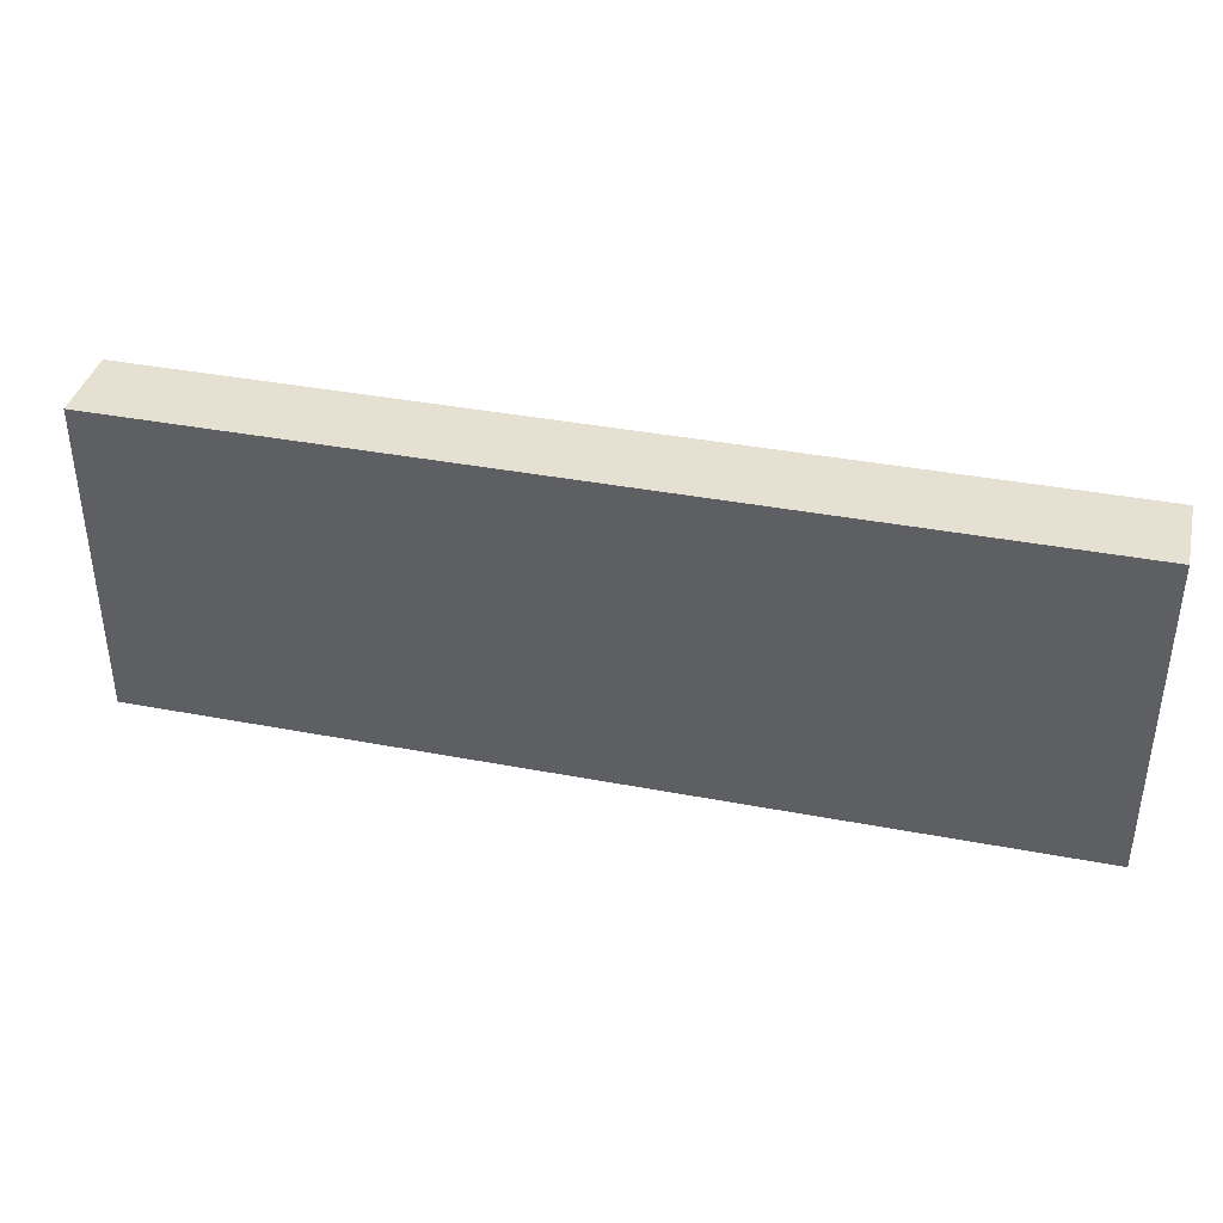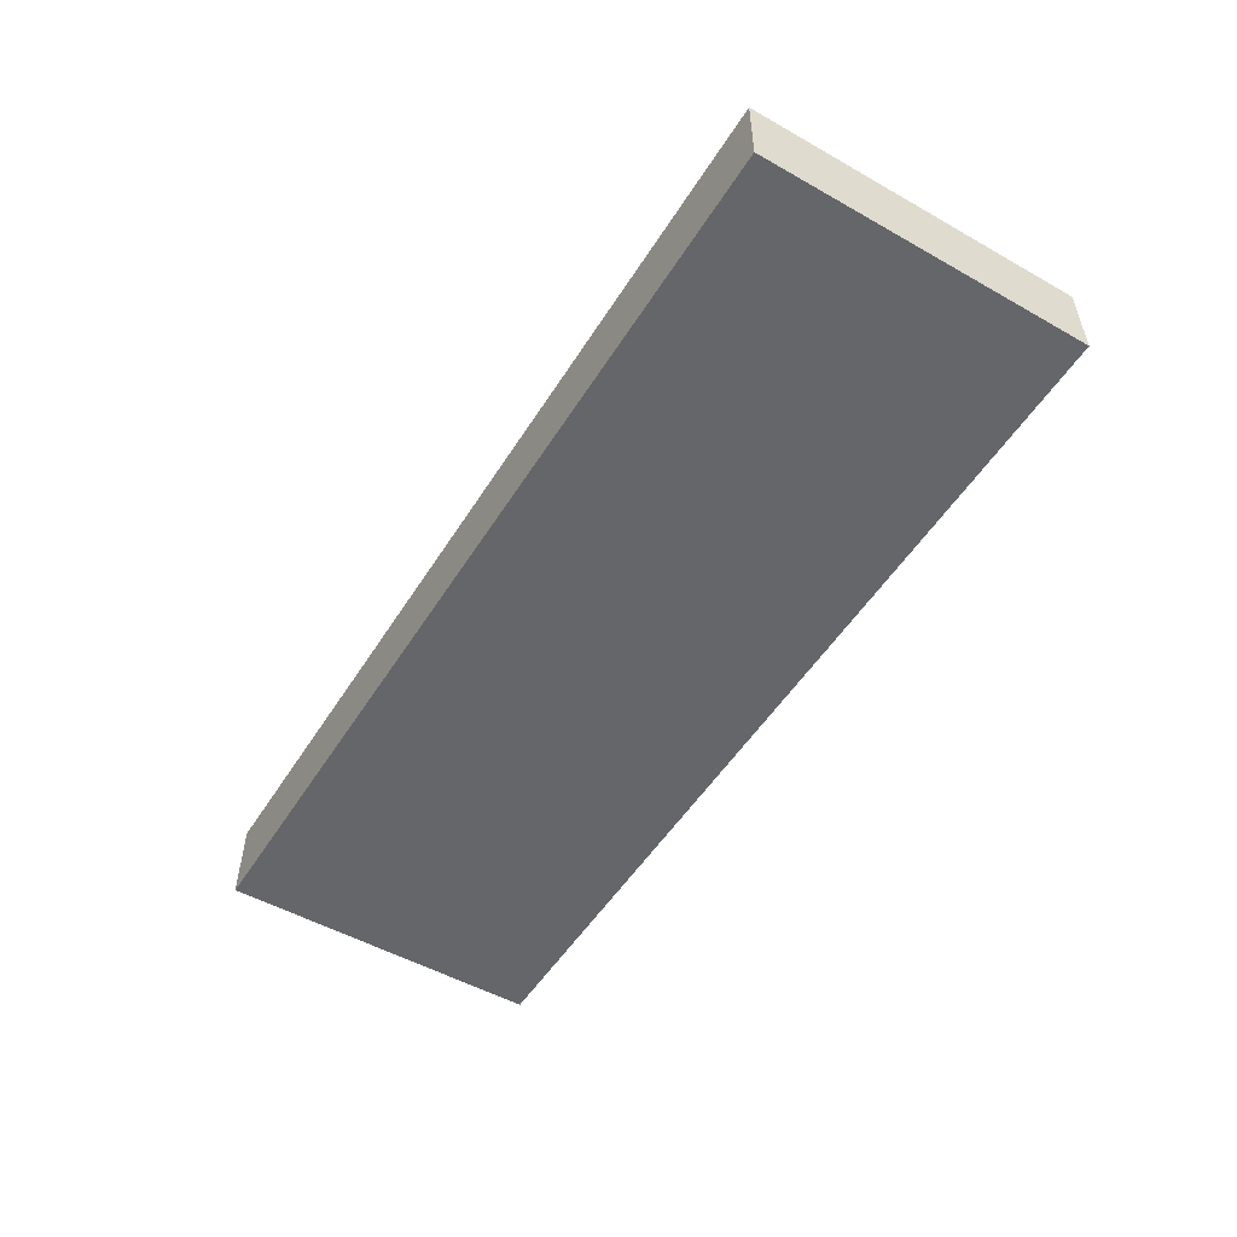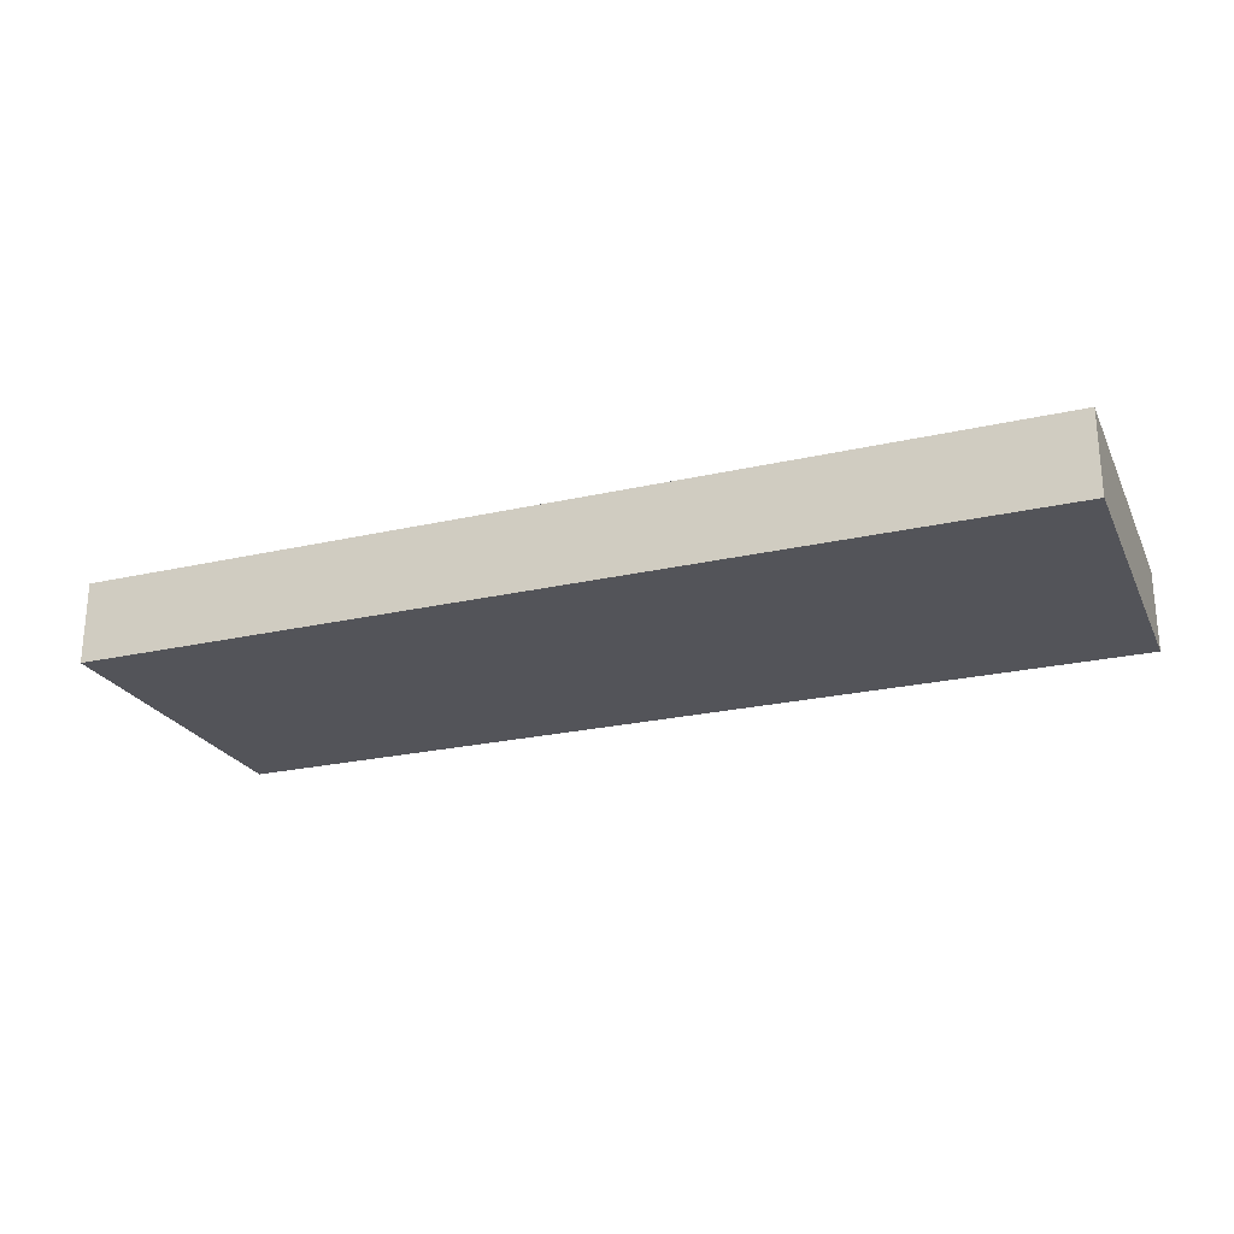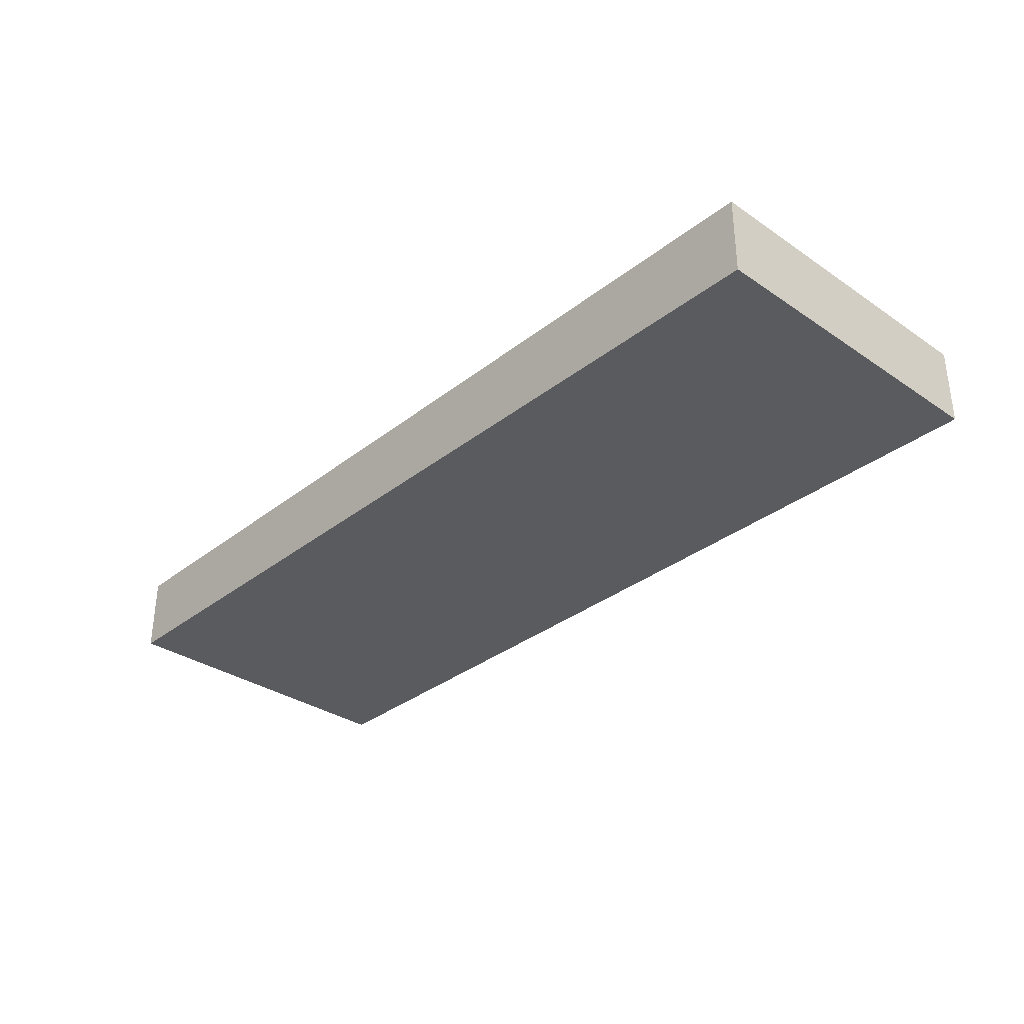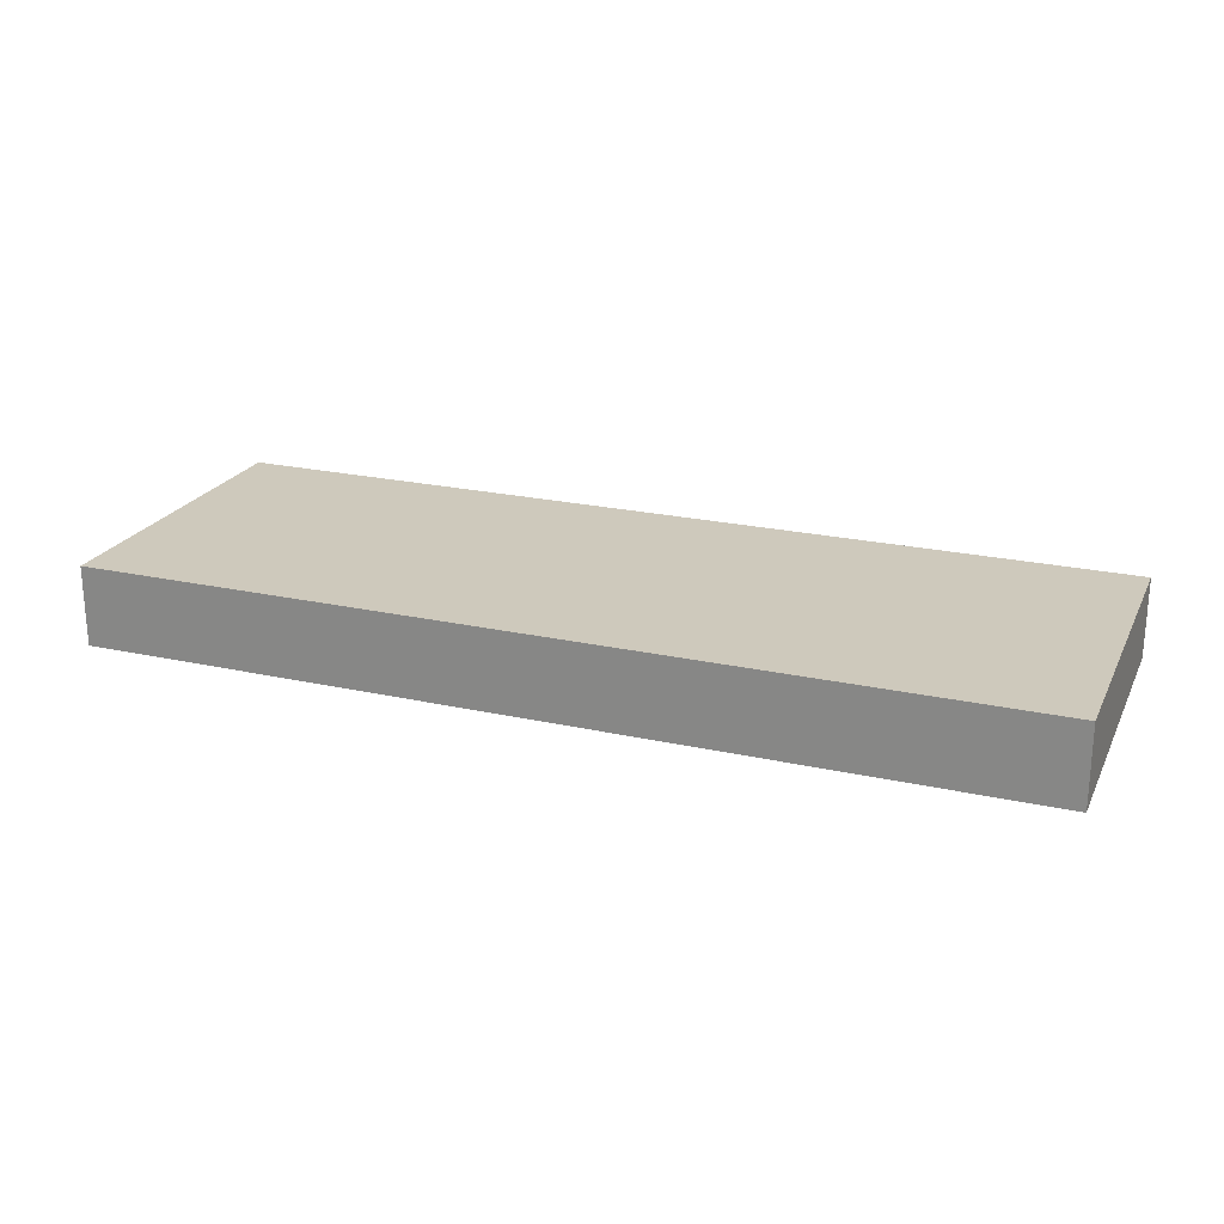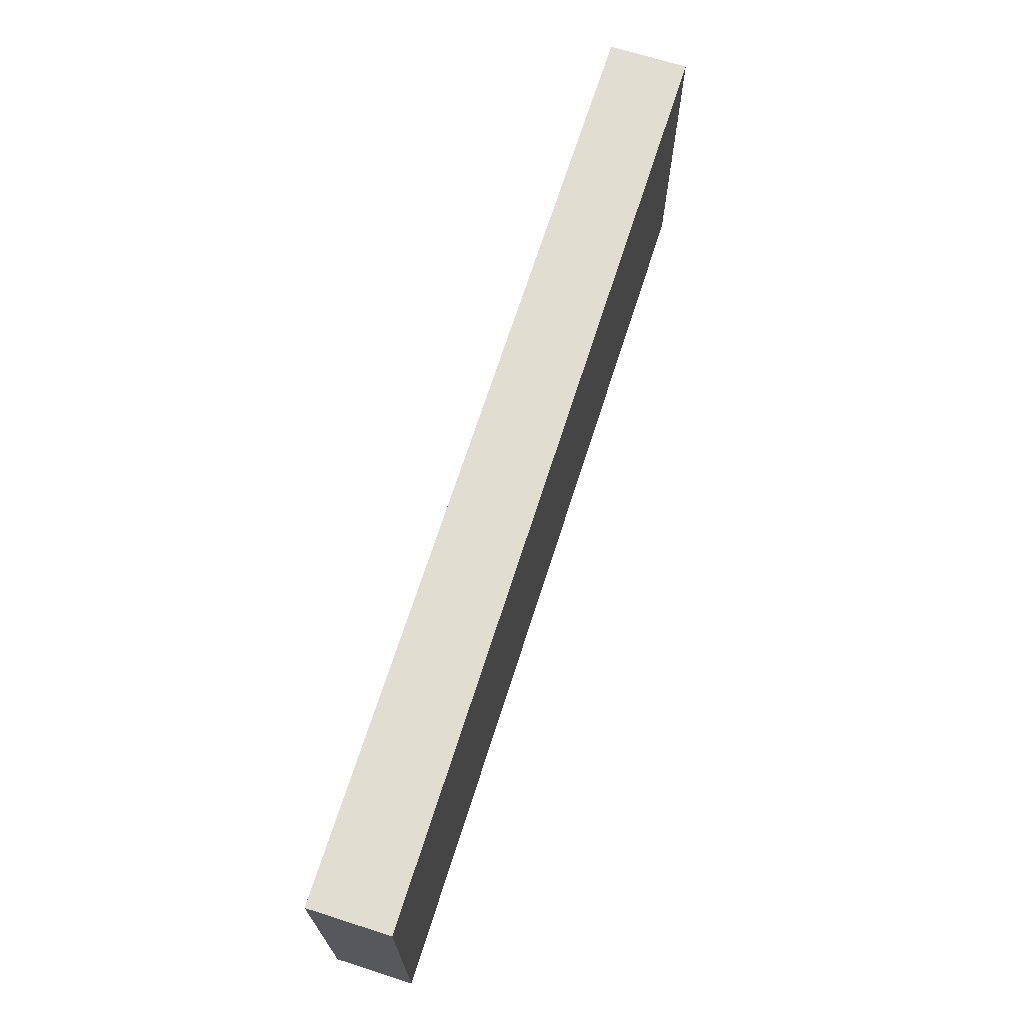
<metadata>
{"format":"obj","ext":"obj","renderer":"f3d","projection":"perspective","resolution":1024,"background":"white","views":[{"elev":38.5,"azim":-166.5,"up":"+Z"},{"elev":-51.9,"azim":-121.4,"up":"+Y"},{"elev":-23.9,"azim":20.9,"up":"+Y"},{"elev":-33.1,"azim":47.0,"up":"+Y"},{"elev":22.5,"azim":21.0,"up":"+Y"},{"elev":68.8,"azim":-72.3,"up":"+Z"}]}
</metadata>
<code>
v 0 0 0
v 0 0 0.487
v 0 0.12 0.487
v 0 0.12 0
v 1.39 0 0
v 0 0 0
v 0 0.12 0
v 1.39 0.12 0
v 1.39 0 0.487
v 1.39 0 0
v 1.39 0.12 0
v 1.39 0.12 0.487
v 0 0 0.487
v 1.39 0 0.487
v 1.39 0.12 0.487
v 0 0.12 0.487
v 0 0.12 0.487
v 1.39 0.12 0.487
v 1.39 0.12 0
v 0 0.12 0
v 1.39 0 0.487
v 0 0 0.487
v 0 0 0
v 1.39 0 0
g 2c7cdb26-e2eb-11ea-ad04-54bf646e7e1f
f 1 2 4
f 4 2 3
g 2c7f4c2e-e2eb-11ea-929a-54bf646e7e1f
f 5 6 8
f 8 6 7
g 2c81bd50-e2eb-11ea-bab3-54bf646e7e1f
f 9 10 12
f 12 10 11
g 2c840752-e2eb-11ea-8d2c-54bf646e7e1f
f 13 14 16
f 16 14 15
g 2c862a24-e2eb-11ea-861b-54bf646e7e1f
f 18 19 17
f 17 19 20
g 2c889b34-e2eb-11ea-91ca-54bf646e7e1f
f 21 22 24
f 24 22 23

</code>
